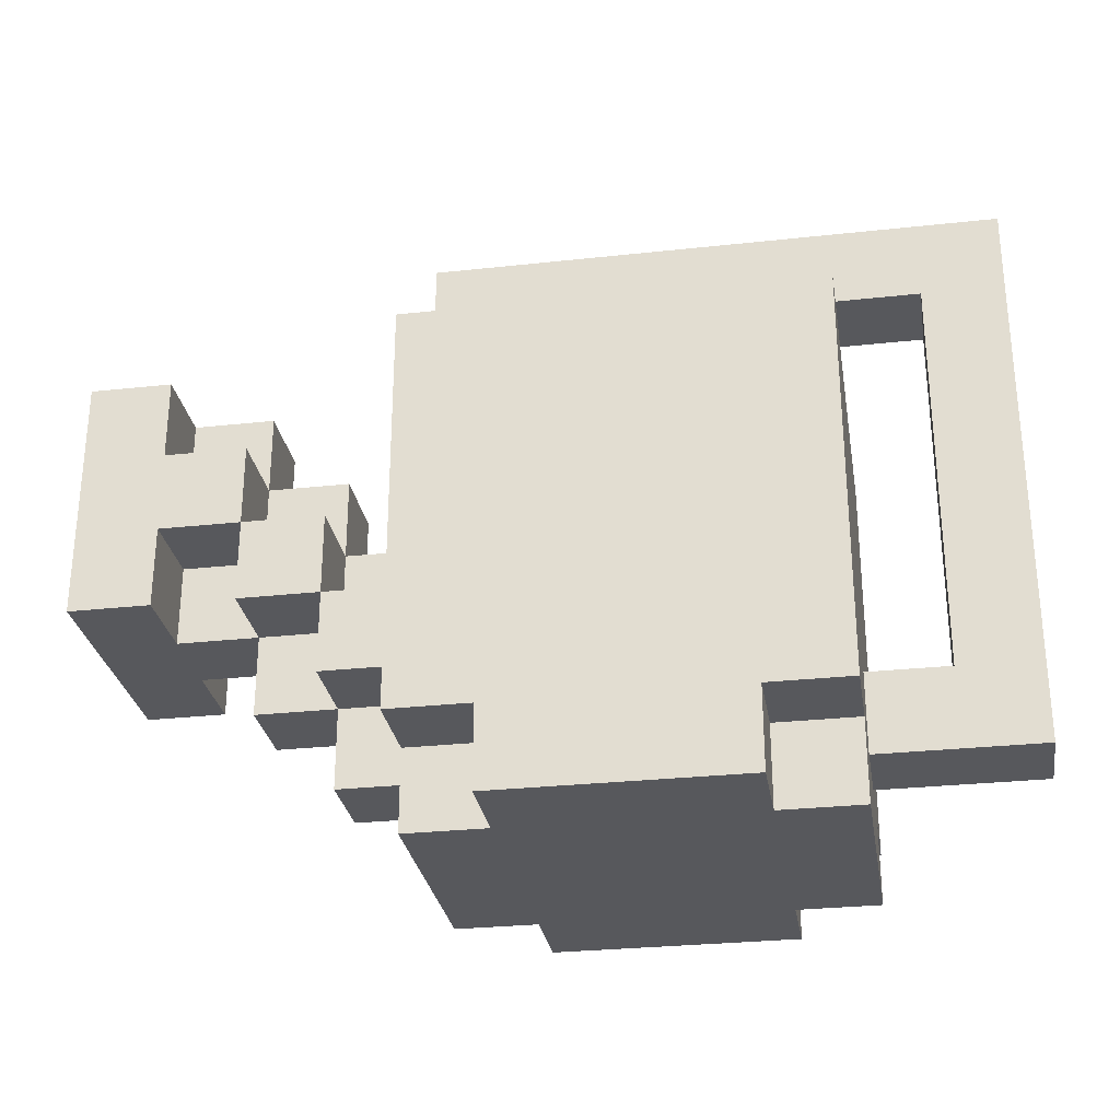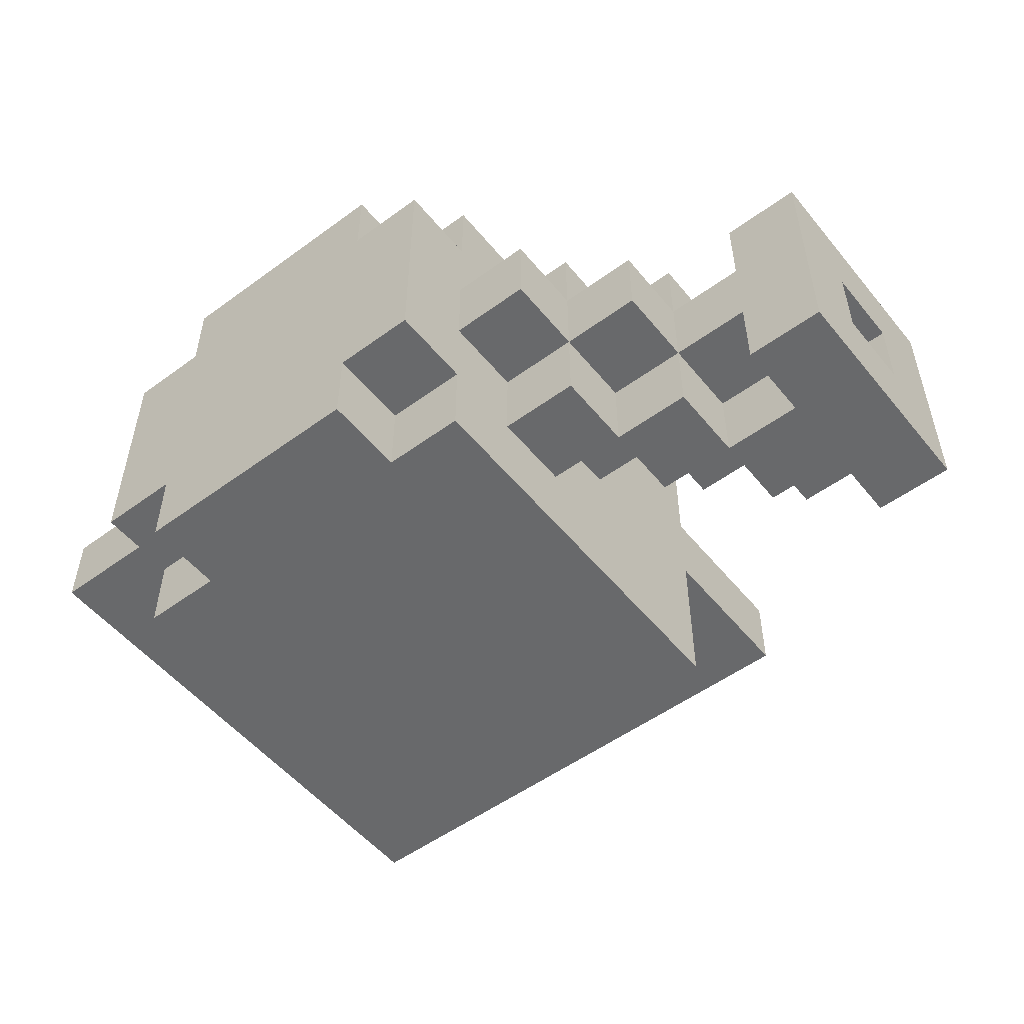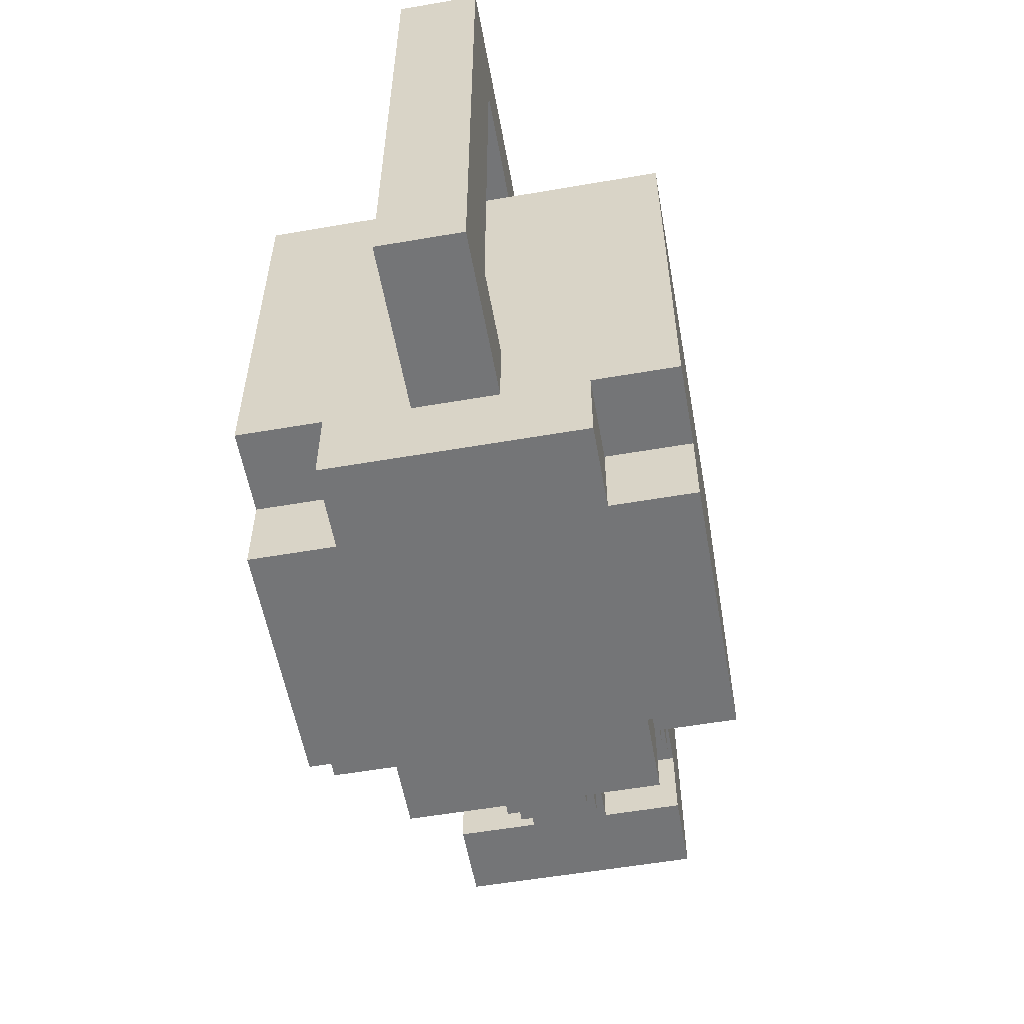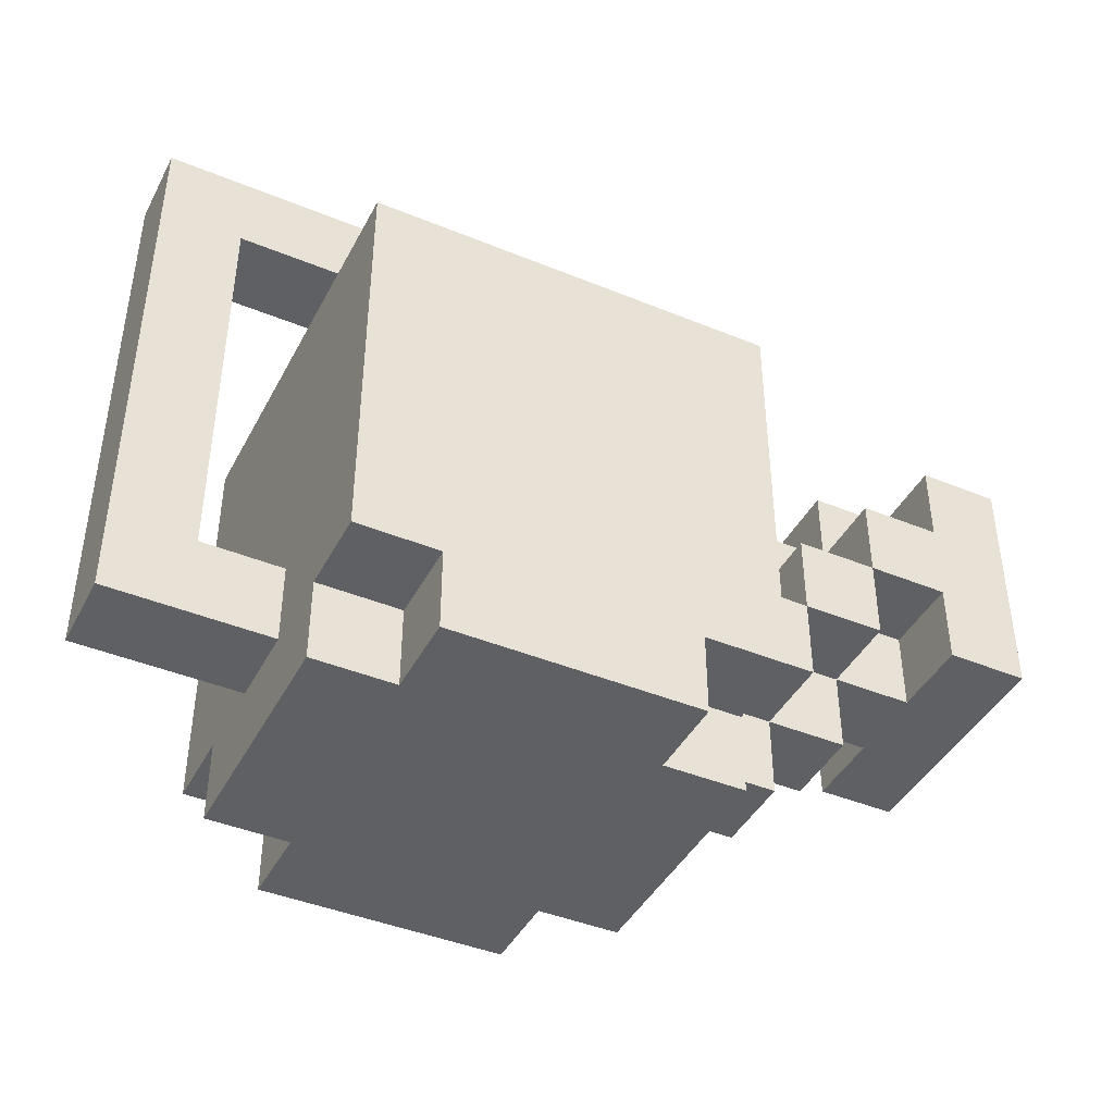
<metadata>
{"format":"obj","ext":"obj","renderer":"f3d","projection":"perspective","resolution":1024,"background":"white","views":[{"elev":-28.7,"azim":-170.7,"up":"+Y"},{"elev":-52.6,"azim":38.2,"up":"+Z"},{"elev":-56.5,"azim":-79.8,"up":"+Y"},{"elev":-42.6,"azim":-26.1,"up":"+Y"}]}
</metadata>
<code>
o
v -0.2 0.1 -0.2
v -0.2 0.1 -0.3
v -0.2 0.8 -0.2
v -0.2 0.8 -0.3
v 5.96e-08 0 -0.1
v 5.96e-08 0 -0.4
v 5.96e-08 0.1 2.235e-08
v 5.96e-08 0.1 -0.1
v 5.96e-08 0.1 -0.2
v 5.96e-08 0.1 -0.3
v 5.96e-08 0.1 -0.4
v 5.96e-08 0.1 -0.5
v 5.96e-08 0.2 -0.2
v 5.96e-08 0.2 -0.3
v 5.96e-08 0.6 2.235e-08
v 5.96e-08 0.6 -0.5
v 0.1 0 2.235e-08
v 0.1 0 -0.1
v 0.1 0 -0.4
v 0.1 0 -0.5
v 0.1 0.1 2.235e-08
v 0.1 0.1 -0.1
v 0.1 0.1 -0.4
v 0.1 0.1 -0.5
v 0.3 0.5 -0.1
v 0.3 0.5 -0.4
v 0.3 0.6 -0.1
v 0.3 0.6 -0.4
v 0.4 0.1 -0.3
v 0.4 0.1 -0.4
v 0.4 0.3 -0.3
v 0.4 0.3 -0.4
v 0.4 0.4 -0.1
v 0.4 0.4 -0.4
v 0.4 0.5 -0.1
v 0.4 0.5 -0.4
v 0.4 0.6 -0.2
v 0.4 0.6 -0.3
v 0.4 0.7 -0.2
v 0.4 0.7 -0.3
v 0.6 0.3 -0.1
v 0.6 0.3 -0.2
v 0.6 0.3 -0.3
v 0.6 0.3 -0.4
v 0.6 0.4 -0.1
v 0.6 0.4 -0.2
v 0.6 0.4 -0.3
v 0.6 0.4 -0.4
v 0.6 0.5 -0.2
v 0.6 0.5 -0.3
v 0.7 0.4 -0.1
v 0.7 0.4 -0.2
v 0.7 0.4 -0.3
v 0.7 0.4 -0.4
v 0.7 0.5 -0.1
v 0.7 0.5 -0.2
v 0.7 0.5 -0.3
v 0.7 0.5 -0.4
v 0.7 0.6 -0.2
v 0.7 0.6 -0.3
v 0.8 0.3 -0.1
v 0.8 0.3 -0.2
v 0.8 0.3 -0.3
v 0.8 0.3 -0.4
v 0.8 0.4 -0.1
v 0.8 0.4 -0.2
v 0.8 0.4 -0.3
v 0.8 0.4 -0.4
v 0.8 0.5 -0.1
v 0.8 0.5 -0.2
v 0.8 0.5 -0.3
v 0.8 0.5 -0.4
v 0.8 0.6 -0.1
v 0.8 0.6 -0.2
v 0.8 0.6 -0.3
v 0.8 0.6 -0.4
v -0.1 0.2 -0.2
v -0.1 0.2 -0.3
v -0.1 0.7 -0.2
v -0.1 0.7 -0.3
v 0.1 0.1 -0.3
v 0.1 0.1 -0.4
v 0.1 0.3 -0.3
v 0.1 0.3 -0.4
v 0.1 0.4 -0.1
v 0.1 0.4 -0.4
v 0.1 0.6 -0.1
v 0.1 0.6 -0.4
v 0.4 0 2.235e-08
v 0.4 0 -0.1
v 0.4 0 -0.4
v 0.4 0 -0.5
v 0.4 0.1 2.235e-08
v 0.4 0.1 -0.1
v 0.4 0.1 -0.4
v 0.4 0.1 -0.5
v 0.5 0 -0.1
v 0.5 0 -0.4
v 0.5 0.1 2.235e-08
v 0.5 0.1 -0.1
v 0.5 0.1 -0.2
v 0.5 0.1 -0.3
v 0.5 0.1 -0.4
v 0.5 0.1 -0.5
v 0.5 0.2 -0.1
v 0.5 0.2 -0.2
v 0.5 0.2 -0.3
v 0.5 0.2 -0.4
v 0.5 0.3 -0.1
v 0.5 0.3 -0.2
v 0.5 0.3 -0.3
v 0.5 0.3 -0.4
v 0.5 0.4 -0.2
v 0.5 0.4 -0.3
v 0.5 0.6 2.235e-08
v 0.5 0.6 -0.2
v 0.5 0.6 -0.3
v 0.5 0.6 -0.5
v 0.5 0.8 -0.2
v 0.5 0.8 -0.3
v 0.6 0.1 -0.2
v 0.6 0.1 -0.3
v 0.6 0.2 -0.1
v 0.6 0.2 -0.2
v 0.6 0.2 -0.3
v 0.6 0.2 -0.4
v 0.6 0.3 -0.1
v 0.6 0.3 -0.2
v 0.6 0.3 -0.3
v 0.6 0.3 -0.4
v 0.7 0.2 -0.2
v 0.7 0.2 -0.3
v 0.7 0.3 -0.1
v 0.7 0.3 -0.2
v 0.7 0.3 -0.3
v 0.7 0.3 -0.4
v 0.7 0.4 -0.1
v 0.7 0.4 -0.2
v 0.7 0.4 -0.3
v 0.7 0.4 -0.4
v 0.8 0.4 -0.2
v 0.8 0.4 -0.3
v 0.8 0.5 -0.2
v 0.8 0.5 -0.3
v 0.9 0.3 -0.1
v 0.9 0.3 -0.4
v 0.9 0.4 -0.2
v 0.9 0.4 -0.3
v 0.9 0.5 -0.2
v 0.9 0.5 -0.3
v 0.9 0.6 -0.1
v 0.9 0.6 -0.4
v 5.96e-08 0.1 2.235e-08
v 5.96e-08 0.6 2.235e-08
v 0.1 0 2.235e-08
v 0.1 0.1 2.235e-08
v 0.4 0 2.235e-08
v 0.4 0.1 2.235e-08
v 0.5 0.1 2.235e-08
v 0.5 0.6 2.235e-08
v 5.96e-08 0 -0.1
v 5.96e-08 0.1 -0.1
v 0.1 0 -0.1
v 0.1 0.1 -0.1
v 0.4 0 -0.1
v 0.4 0.1 -0.1
v 0.5 0 -0.1
v 0.5 0.1 -0.1
v 0.5 0.2 -0.1
v 0.5 0.3 -0.1
v 0.6 0.2 -0.1
v 0.6 0.3 -0.1
v 0.6 0.4 -0.1
v 0.7 0.3 -0.1
v 0.7 0.4 -0.1
v 0.7 0.5 -0.1
v 0.8 0.3 -0.1
v 0.8 0.4 -0.1
v 0.8 0.5 -0.1
v 0.8 0.6 -0.1
v 0.9 0.3 -0.1
v 0.9 0.6 -0.1
v -0.2 0.1 -0.2
v -0.2 0.8 -0.2
v -0.1 0.2 -0.2
v -0.1 0.7 -0.2
v 5.96e-08 0.1 -0.2
v 5.96e-08 0.2 -0.2
v 0.4 0.6 -0.2
v 0.4 0.7 -0.2
v 0.5 0.1 -0.2
v 0.5 0.2 -0.2
v 0.5 0.3 -0.2
v 0.5 0.4 -0.2
v 0.5 0.6 -0.2
v 0.5 0.8 -0.2
v 0.6 0.1 -0.2
v 0.6 0.2 -0.2
v 0.6 0.3 -0.2
v 0.6 0.4 -0.2
v 0.6 0.5 -0.2
v 0.7 0.2 -0.2
v 0.7 0.3 -0.2
v 0.7 0.4 -0.2
v 0.7 0.5 -0.2
v 0.7 0.6 -0.2
v 0.8 0.3 -0.2
v 0.8 0.4 -0.2
v 0.8 0.5 -0.2
v 0.8 0.6 -0.2
v 0.8 0.4 -0.3
v 0.8 0.5 -0.3
v 0.9 0.4 -0.3
v 0.9 0.5 -0.3
v 0.1 0.1 -0.4
v 0.1 0.3 -0.4
v 0.1 0.4 -0.4
v 0.1 0.6 -0.4
v 0.3 0.5 -0.4
v 0.3 0.6 -0.4
v 0.4 0.1 -0.4
v 0.4 0.3 -0.4
v 0.4 0.4 -0.4
v 0.4 0.5 -0.4
v 0.1 0.4 -0.1
v 0.1 0.6 -0.1
v 0.3 0.5 -0.1
v 0.3 0.6 -0.1
v 0.4 0.4 -0.1
v 0.4 0.5 -0.1
v 0.8 0.4 -0.2
v 0.8 0.5 -0.2
v 0.9 0.4 -0.2
v 0.9 0.5 -0.2
v -0.2 0.1 -0.3
v -0.2 0.8 -0.3
v -0.1 0.2 -0.3
v -0.1 0.7 -0.3
v 5.96e-08 0.1 -0.3
v 5.96e-08 0.2 -0.3
v 0.1 0.1 -0.3
v 0.1 0.3 -0.3
v 0.4 0.1 -0.3
v 0.4 0.3 -0.3
v 0.4 0.6 -0.3
v 0.4 0.7 -0.3
v 0.5 0.1 -0.3
v 0.5 0.2 -0.3
v 0.5 0.3 -0.3
v 0.5 0.4 -0.3
v 0.5 0.6 -0.3
v 0.5 0.8 -0.3
v 0.6 0.1 -0.3
v 0.6 0.2 -0.3
v 0.6 0.3 -0.3
v 0.6 0.4 -0.3
v 0.6 0.5 -0.3
v 0.7 0.2 -0.3
v 0.7 0.3 -0.3
v 0.7 0.4 -0.3
v 0.7 0.5 -0.3
v 0.7 0.6 -0.3
v 0.8 0.3 -0.3
v 0.8 0.4 -0.3
v 0.8 0.5 -0.3
v 0.8 0.6 -0.3
v 5.96e-08 0 -0.4
v 5.96e-08 0.1 -0.4
v 0.1 0 -0.4
v 0.1 0.1 -0.4
v 0.4 0 -0.4
v 0.4 0.1 -0.4
v 0.5 0 -0.4
v 0.5 0.1 -0.4
v 0.5 0.2 -0.4
v 0.5 0.3 -0.4
v 0.6 0.2 -0.4
v 0.6 0.3 -0.4
v 0.6 0.4 -0.4
v 0.7 0.3 -0.4
v 0.7 0.4 -0.4
v 0.7 0.5 -0.4
v 0.8 0.3 -0.4
v 0.8 0.4 -0.4
v 0.8 0.5 -0.4
v 0.8 0.6 -0.4
v 0.9 0.3 -0.4
v 0.9 0.6 -0.4
v 5.96e-08 0.1 -0.5
v 5.96e-08 0.6 -0.5
v 0.1 0 -0.5
v 0.1 0.1 -0.5
v 0.4 0 -0.5
v 0.4 0.1 -0.5
v 0.5 0.1 -0.5
v 0.5 0.6 -0.5
v 0.1 0 2.235e-08
v 0.4 0 2.235e-08
v 5.96e-08 0 -0.1
v 0.1 0 -0.1
v 0.4 0 -0.1
v 0.5 0 -0.1
v 5.96e-08 0 -0.4
v 0.1 0 -0.4
v 0.4 0 -0.4
v 0.5 0 -0.4
v 0.1 0 -0.5
v 0.4 0 -0.5
v 5.96e-08 0.1 2.235e-08
v 0.1 0.1 2.235e-08
v 0.4 0.1 2.235e-08
v 0.5 0.1 2.235e-08
v 5.96e-08 0.1 -0.1
v 0.1 0.1 -0.1
v 0.4 0.1 -0.1
v 0.5 0.1 -0.1
v -0.2 0.1 -0.2
v 5.96e-08 0.1 -0.2
v 0.5 0.1 -0.2
v 0.6 0.1 -0.2
v -0.2 0.1 -0.3
v 5.96e-08 0.1 -0.3
v 0.5 0.1 -0.3
v 0.6 0.1 -0.3
v 5.96e-08 0.1 -0.4
v 0.1 0.1 -0.4
v 0.4 0.1 -0.4
v 0.5 0.1 -0.4
v 5.96e-08 0.1 -0.5
v 0.1 0.1 -0.5
v 0.4 0.1 -0.5
v 0.5 0.1 -0.5
v 0.5 0.2 -0.1
v 0.6 0.2 -0.1
v 0.5 0.2 -0.2
v 0.6 0.2 -0.2
v 0.7 0.2 -0.2
v 0.5 0.2 -0.3
v 0.6 0.2 -0.3
v 0.7 0.2 -0.3
v 0.5 0.2 -0.4
v 0.6 0.2 -0.4
v 0.6 0.3 -0.1
v 0.7 0.3 -0.1
v 0.8 0.3 -0.1
v 0.9 0.3 -0.1
v 0.6 0.3 -0.2
v 0.7 0.3 -0.2
v 0.8 0.3 -0.2
v 0.1 0.3 -0.3
v 0.4 0.3 -0.3
v 0.6 0.3 -0.3
v 0.7 0.3 -0.3
v 0.8 0.3 -0.3
v 0.1 0.3 -0.4
v 0.4 0.3 -0.4
v 0.6 0.3 -0.4
v 0.7 0.3 -0.4
v 0.8 0.3 -0.4
v 0.9 0.3 -0.4
v 0.7 0.4 -0.1
v 0.8 0.4 -0.1
v 0.7 0.4 -0.2
v 0.8 0.4 -0.2
v 0.7 0.4 -0.3
v 0.8 0.4 -0.3
v 0.7 0.4 -0.4
v 0.8 0.4 -0.4
v 0.3 0.5 -0.1
v 0.4 0.5 -0.1
v 0.8 0.5 -0.2
v 0.9 0.5 -0.2
v 0.8 0.5 -0.3
v 0.9 0.5 -0.3
v 0.3 0.5 -0.4
v 0.4 0.5 -0.4
v -0.1 0.7 -0.2
v 0.4 0.7 -0.2
v -0.1 0.7 -0.3
v 0.4 0.7 -0.3
v 0.1 0.1 -0.3
v 0.4 0.1 -0.3
v 0.1 0.1 -0.4
v 0.4 0.1 -0.4
v -0.1 0.2 -0.2
v 5.96e-08 0.2 -0.2
v -0.1 0.2 -0.3
v 5.96e-08 0.2 -0.3
v 0.5 0.3 -0.1
v 0.6 0.3 -0.1
v 0.5 0.3 -0.2
v 0.6 0.3 -0.2
v 0.5 0.3 -0.3
v 0.6 0.3 -0.3
v 0.5 0.3 -0.4
v 0.6 0.3 -0.4
v 0.1 0.4 -0.1
v 0.4 0.4 -0.1
v 0.6 0.4 -0.1
v 0.7 0.4 -0.1
v 0.5 0.4 -0.2
v 0.6 0.4 -0.2
v 0.7 0.4 -0.2
v 0.8 0.4 -0.2
v 0.9 0.4 -0.2
v 0.5 0.4 -0.3
v 0.6 0.4 -0.3
v 0.7 0.4 -0.3
v 0.8 0.4 -0.3
v 0.9 0.4 -0.3
v 0.1 0.4 -0.4
v 0.4 0.4 -0.4
v 0.6 0.4 -0.4
v 0.7 0.4 -0.4
v 0.7 0.5 -0.1
v 0.8 0.5 -0.1
v 0.6 0.5 -0.2
v 0.7 0.5 -0.2
v 0.8 0.5 -0.2
v 0.6 0.5 -0.3
v 0.7 0.5 -0.3
v 0.8 0.5 -0.3
v 0.7 0.5 -0.4
v 0.8 0.5 -0.4
v 5.96e-08 0.6 2.235e-08
v 0.5 0.6 2.235e-08
v 0.1 0.6 -0.1
v 0.3 0.6 -0.1
v 0.8 0.6 -0.1
v 0.9 0.6 -0.1
v 0.4 0.6 -0.2
v 0.5 0.6 -0.2
v 0.7 0.6 -0.2
v 0.8 0.6 -0.2
v 0.4 0.6 -0.3
v 0.5 0.6 -0.3
v 0.7 0.6 -0.3
v 0.8 0.6 -0.3
v 0.1 0.6 -0.4
v 0.3 0.6 -0.4
v 0.8 0.6 -0.4
v 0.9 0.6 -0.4
v 5.96e-08 0.6 -0.5
v 0.5 0.6 -0.5
v -0.2 0.8 -0.2
v 0.5 0.8 -0.2
v -0.2 0.8 -0.3
v 0.5 0.8 -0.3
f 3 2 1
f 4 2 3
f 8 6 5
f 9 6 8
f 10 6 9
f 11 6 10
f 13 8 7
f 13 9 8
f 14 12 11
f 14 11 10
f 15 13 7
f 15 14 13
f 16 12 14
f 16 14 15
f 21 18 17
f 22 18 21
f 23 20 19
f 24 20 23
f 27 26 25
f 28 26 27
f 31 30 29
f 32 30 31
f 35 34 33
f 36 34 35
f 39 38 37
f 40 38 39
f 45 42 41
f 46 42 45
f 47 44 43
f 48 44 47
f 49 47 46
f 50 47 49
f 55 52 51
f 56 52 55
f 57 54 53
f 58 54 57
f 59 57 56
f 60 57 59
f 65 62 61
f 66 62 65
f 67 64 63
f 68 64 67
f 73 70 69
f 74 70 73
f 75 72 71
f 76 72 75
f 77 78 79
f 79 78 80
f 81 82 83
f 83 82 84
f 85 86 87
f 87 86 88
f 89 90 93
f 93 90 94
f 91 92 95
f 95 92 96
f 97 98 100
f 100 98 101
f 101 98 102
f 102 98 103
f 99 100 105
f 100 101 105
f 105 101 106
f 103 104 107
f 102 103 107
f 107 104 108
f 99 105 109
f 108 104 112
f 109 110 113
f 111 112 114
f 109 113 115
f 113 114 115
f 99 109 115
f 115 114 116
f 114 112 117
f 116 114 117
f 112 104 118
f 117 112 118
f 116 117 119
f 119 117 120
f 121 122 124
f 124 122 125
f 123 124 127
f 127 124 128
f 125 126 129
f 129 126 130
f 131 132 134
f 134 132 135
f 133 134 137
f 137 134 138
f 135 136 139
f 139 136 140
f 141 142 143
f 143 142 144
f 145 146 147
f 147 146 148
f 145 147 149
f 148 146 150
f 145 149 151
f 149 150 151
f 150 146 152
f 151 150 152
f 156 154 153
f 157 156 155
f 158 154 156
f 158 156 157
f 159 154 158
f 160 154 159
f 163 162 161
f 164 162 163
f 167 166 165
f 168 166 167
f 171 170 169
f 172 170 171
f 174 173 172
f 175 173 174
f 178 176 175
f 179 176 178
f 181 178 177
f 181 180 179
f 181 179 178
f 182 180 181
f 185 184 183
f 186 184 185
f 187 185 183
f 188 185 187
f 190 184 186
f 195 190 189
f 196 184 190
f 196 190 195
f 197 192 191
f 198 192 197
f 199 194 193
f 200 194 199
f 202 199 198
f 203 199 202
f 204 201 200
f 205 201 204
f 207 204 203
f 208 204 207
f 209 206 205
f 210 206 209
f 213 212 211
f 214 212 213
f 219 218 217
f 220 218 219
f 221 216 215
f 222 216 221
f 223 219 217
f 224 219 223
f 225 226 227
f 227 226 228
f 225 227 229
f 229 227 230
f 231 232 233
f 233 232 234
f 235 236 237
f 237 236 238
f 235 237 239
f 239 237 240
f 241 242 243
f 243 242 244
f 238 236 246
f 245 246 251
f 246 236 252
f 251 246 252
f 247 248 253
f 253 248 254
f 249 250 255
f 255 250 256
f 254 255 258
f 258 255 259
f 256 257 260
f 260 257 261
f 259 260 263
f 263 260 264
f 261 262 265
f 265 262 266
f 267 268 269
f 269 268 270
f 271 272 273
f 273 272 274
f 275 276 277
f 277 276 278
f 278 279 280
f 280 279 281
f 281 282 284
f 284 282 285
f 283 284 287
f 285 286 287
f 284 285 287
f 287 286 288
f 289 290 292
f 291 292 293
f 292 290 294
f 293 292 294
f 294 290 295
f 295 290 296
f 300 298 297
f 301 298 300
f 303 300 299
f 303 302 301
f 303 301 300
f 304 302 303
f 305 302 304
f 306 302 305
f 307 305 304
f 308 305 307
f 313 310 309
f 314 310 313
f 315 312 311
f 316 312 315
f 321 318 317
f 322 318 321
f 323 320 319
f 324 320 323
f 329 326 325
f 330 326 329
f 331 328 327
f 332 328 331
f 335 334 333
f 336 334 335
f 339 337 336
f 340 337 339
f 341 339 338
f 342 339 341
f 347 344 343
f 348 344 347
f 349 346 345
f 353 349 348
f 354 346 349
f 354 349 353
f 355 351 350
f 356 351 355
f 357 353 352
f 358 353 357
f 359 346 354
f 360 346 359
f 363 362 361
f 364 362 363
f 367 366 365
f 368 366 367
f 373 372 371
f 374 372 373
f 375 370 369
f 376 370 375
f 379 378 377
f 380 378 379
f 381 382 383
f 383 382 384
f 385 386 387
f 387 386 388
f 389 390 391
f 391 390 392
f 393 394 395
f 395 394 396
f 399 400 402
f 402 400 403
f 401 402 406
f 406 402 407
f 404 405 409
f 409 405 410
f 397 398 411
f 411 398 412
f 407 408 413
f 413 408 414
f 415 416 418
f 418 416 419
f 417 418 420
f 420 418 421
f 421 422 423
f 423 422 424
f 425 426 427
f 427 426 428
f 428 426 431
f 431 426 432
f 429 430 434
f 428 431 435
f 433 434 437
f 434 430 438
f 437 434 438
f 425 427 439
f 435 436 440
f 428 435 440
f 438 430 441
f 441 430 442
f 439 440 443
f 425 439 443
f 440 436 444
f 443 440 444
f 445 446 447
f 447 446 448

</code>
